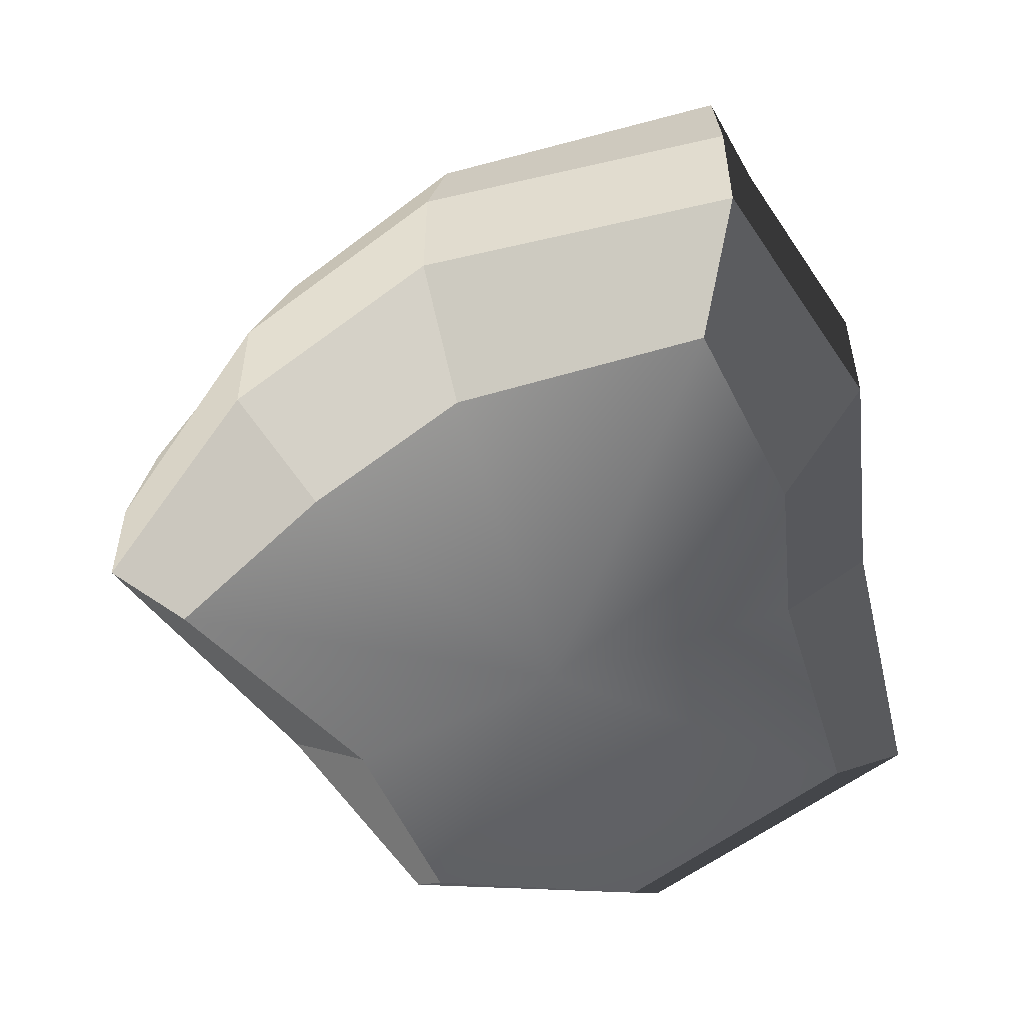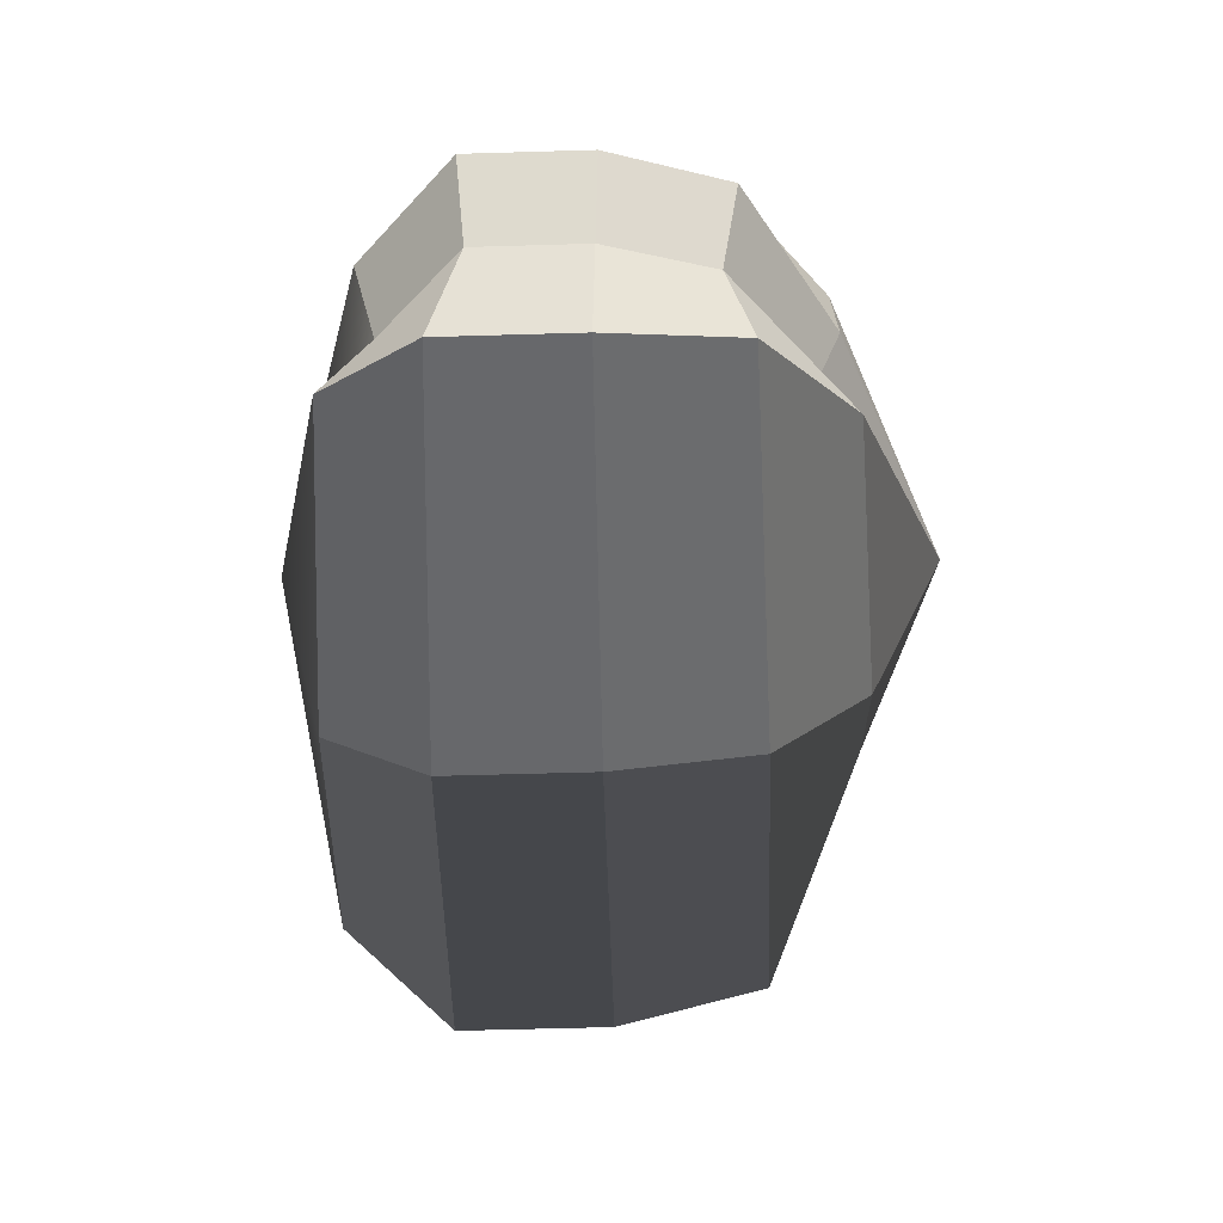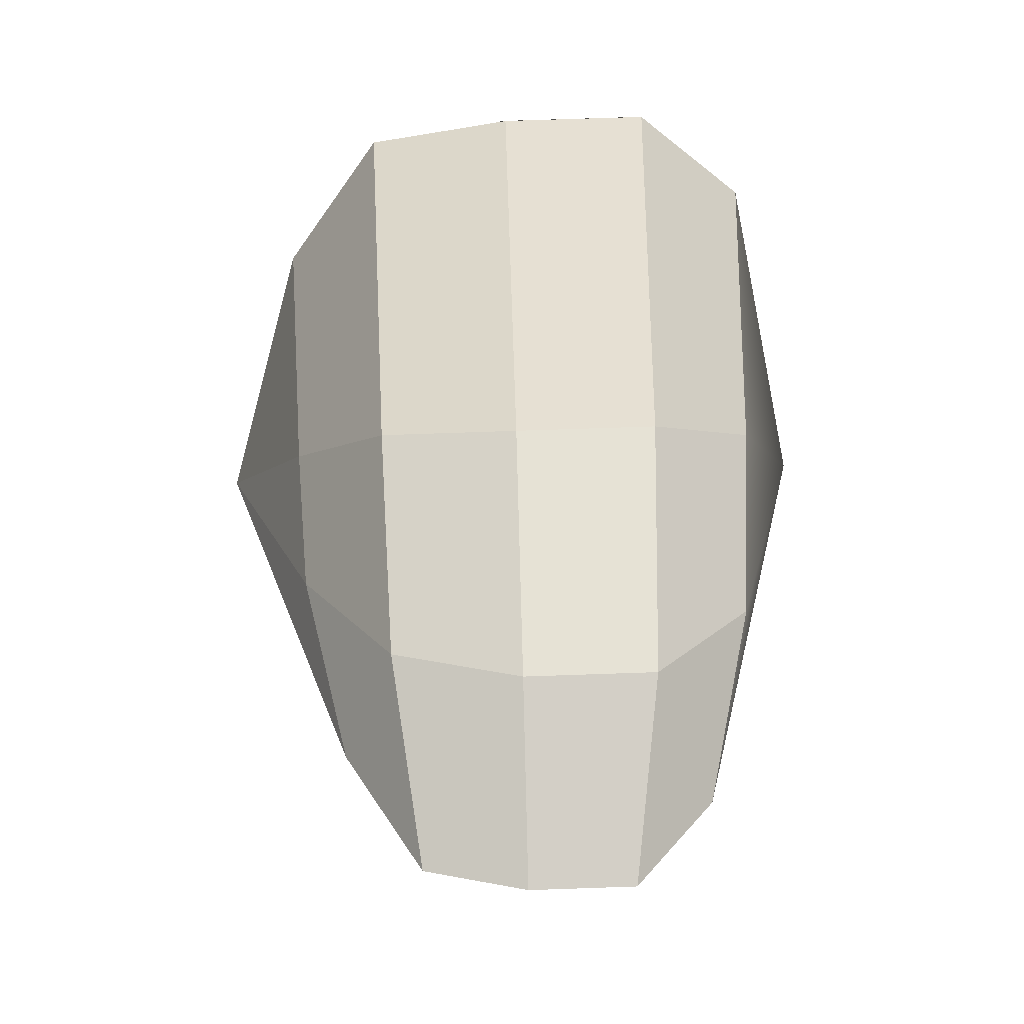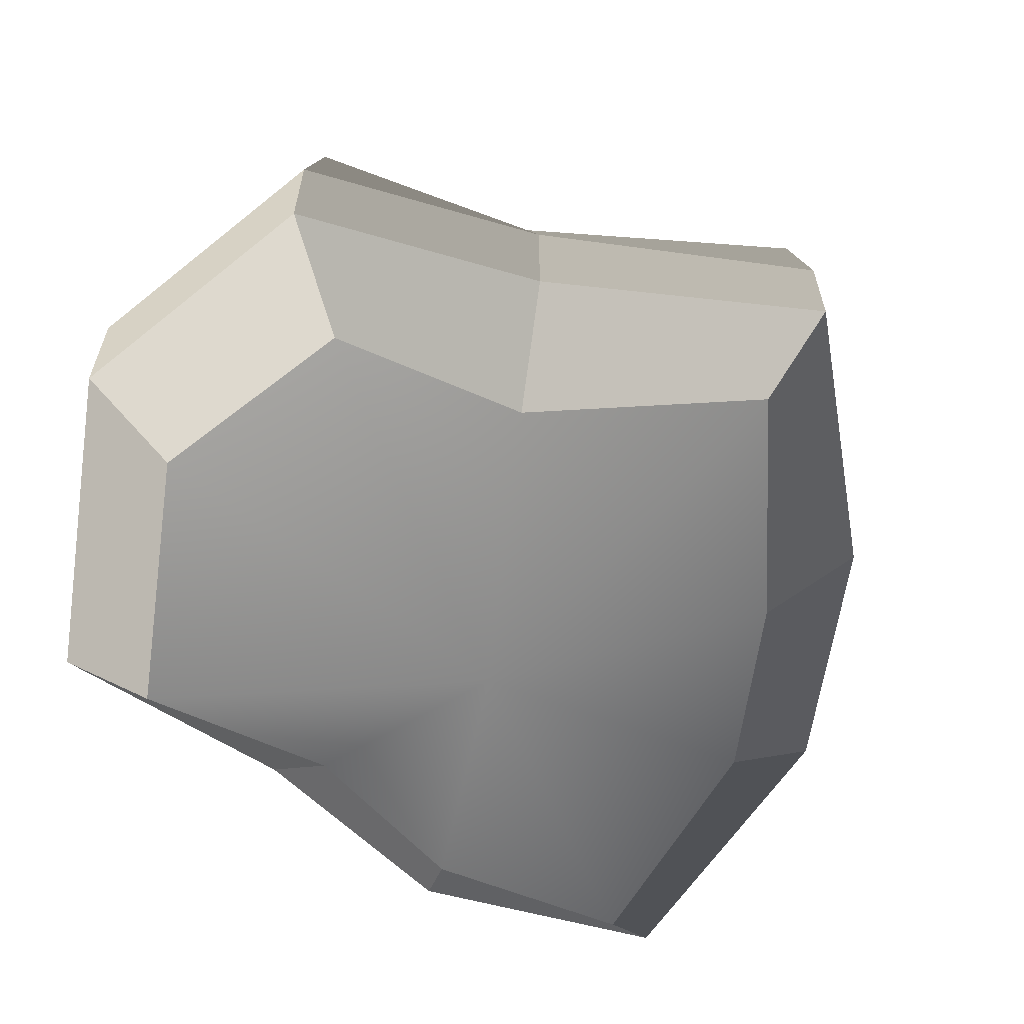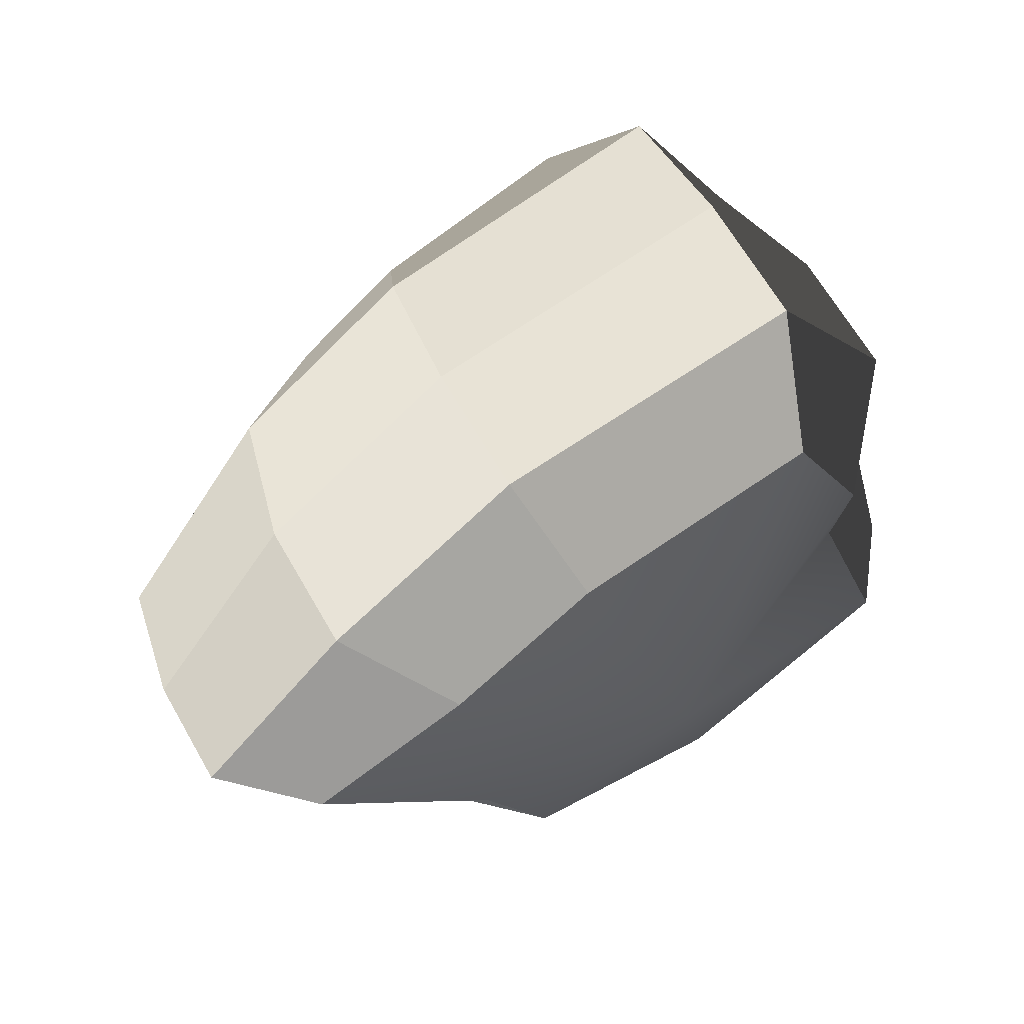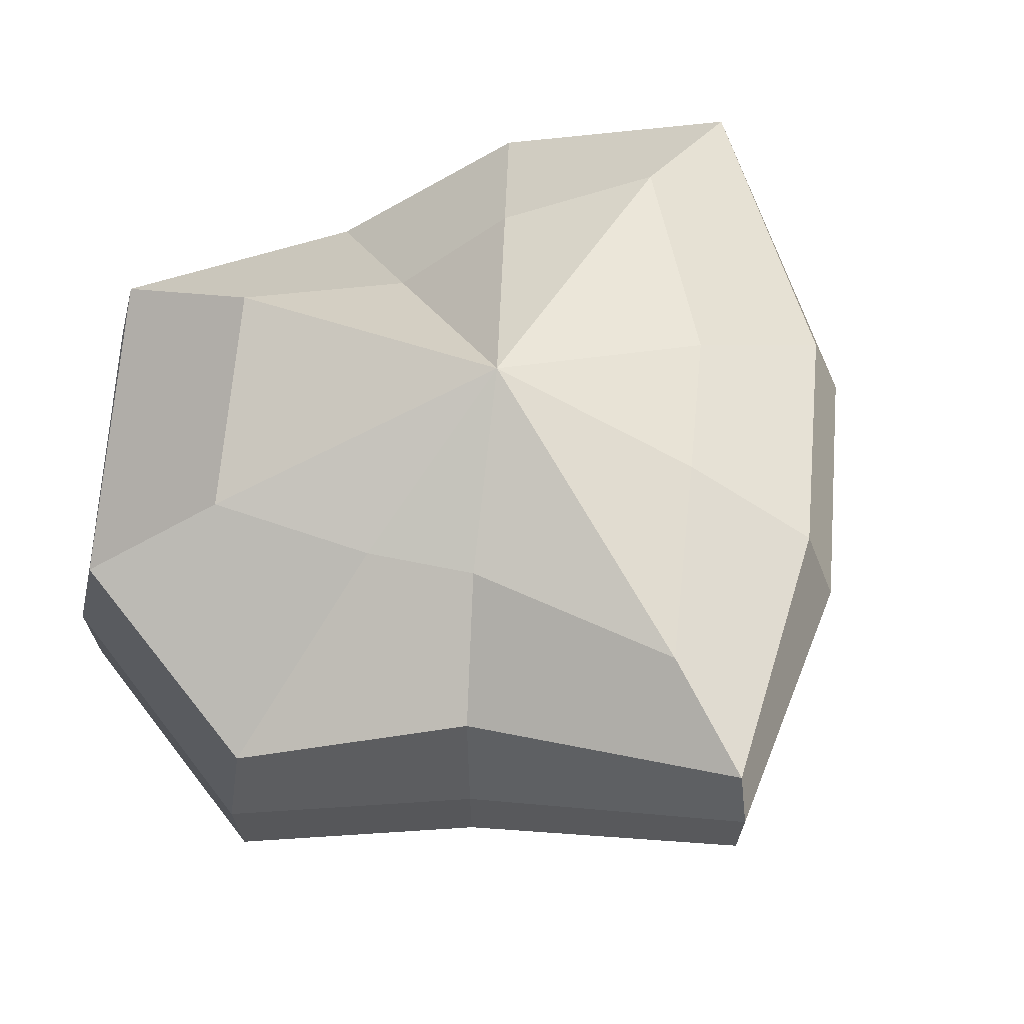
<metadata>
{"format":"obj","ext":"obj","renderer":"f3d","projection":"perspective","resolution":1024,"background":"white","views":[{"elev":-54.8,"azim":1.1,"up":"+Y"},{"elev":-55.9,"azim":91.8,"up":"+Z"},{"elev":67.4,"azim":-92.0,"up":"+Z"},{"elev":-62.9,"azim":-136.6,"up":"+Y"},{"elev":64.8,"azim":-29.7,"up":"+Z"},{"elev":69.5,"azim":-123.9,"up":"+Y"}]}
</metadata>
<code>
v 0.01455 -0.02578 -0.04036
v 0.004624 -0.03398 0.001092
v 0.03878 -0.02578 -0.02105
v -0.009663 -0.02578 -0.03818
v -0.01825 -0.02578 -0.01778
v -0.03822 -0.02223 0.001092
v -0.02135 -0.02578 0.01996
v -0.005298 -0.02578 0.03272
v 0.02109 -0.02578 0.04036
v 0.0306 -0.02578 0.01996
v 0.03219 -0.02223 0.001092
v 0.03878 -0.02578 -0.02105
v 0.04797 -0.01489 -0.02773
v 0.01805 -0.01489 -0.05115
v 0.01455 -0.02578 -0.04036
v 0.01455 -0.02578 -0.04036
v 0.01805 -0.01489 -0.05115
v -0.01317 -0.01489 -0.04897
v -0.009663 -0.02578 -0.03818
v -0.009663 -0.02578 -0.03818
v -0.01317 -0.01489 -0.04897
v -0.02743 -0.01489 -0.02445
v -0.01825 -0.02578 -0.01778
v -0.01825 -0.02578 -0.01778
v -0.02743 -0.01489 -0.02445
v -0.04797 -0.01289 0.001092
v -0.03822 -0.02223 0.001092
v -0.03822 -0.02223 0.001092
v -0.04797 -0.01289 0.001092
v -0.03053 -0.01489 0.02663
v -0.02135 -0.02578 0.01996
v -0.02135 -0.02578 0.01996
v -0.03053 -0.01489 0.02663
v -0.008805 -0.01489 0.04351
v -0.005298 -0.02578 0.03272
v -0.005298 -0.02578 0.03272
v -0.008805 -0.01489 0.04351
v 0.0246 -0.01489 0.05115
v 0.02109 -0.02578 0.04036
v 0.02109 -0.02578 0.04036
v 0.0246 -0.01489 0.05115
v 0.03978 -0.01489 0.02663
v 0.0306 -0.02578 0.01996
v 0.0306 -0.02578 0.01996
v 0.03978 -0.01489 0.02663
v 0.04193 -0.01289 0.001092
v 0.03219 -0.02223 0.001092
v 0.03219 -0.02223 0.001092
v 0.04193 -0.01289 0.001092
v 0.04797 -0.01489 -0.02773
v 0.03878 -0.02578 -0.02105
v 0.04797 -0.01489 -0.02773
v 0.04797 -0.0001483 -0.02773
v 0.01805 -0.0001483 -0.05115
v 0.01805 -0.01489 -0.05115
v 0.01805 -0.01489 -0.05115
v 0.01805 -0.0001483 -0.05115
v -0.01317 -0.0001483 -0.04897
v -0.01317 -0.01489 -0.04897
v -0.01317 -0.01489 -0.04897
v -0.01317 -0.0001483 -0.04897
v -0.02743 -0.0001483 -0.02445
v -0.02743 -0.01489 -0.02445
v -0.02743 -0.01489 -0.02445
v -0.02743 -0.0001483 -0.02445
v -0.04797 -0.0002294 0.001092
v -0.04797 -0.01289 0.001092
v -0.04797 -0.01289 0.001092
v -0.04797 -0.0002294 0.001092
v -0.03053 -0.0001483 0.02663
v -0.03053 -0.01489 0.02663
v -0.03053 -0.01489 0.02663
v -0.03053 -0.0001483 0.02663
v -0.008805 -0.0001483 0.04351
v -0.008805 -0.01489 0.04351
v -0.008805 -0.01489 0.04351
v -0.008805 -0.0001483 0.04351
v 0.0246 -0.0001483 0.05115
v 0.0246 -0.01489 0.05115
v 0.0246 -0.01489 0.05115
v 0.0246 -0.0001483 0.05115
v 0.03978 -0.0001483 0.02663
v 0.03978 -0.01489 0.02663
v 0.03978 -0.01489 0.02663
v 0.03978 -0.0001483 0.02663
v 0.04193 -0.0002294 0.001092
v 0.04193 -0.01289 0.001092
v 0.04193 -0.01289 0.001092
v 0.04193 -0.0002294 0.001092
v 0.04797 -0.0001483 -0.02773
v 0.04797 -0.01489 -0.02773
v 0.04797 -0.0001483 -0.02773
v 0.04569 0.01428 -0.0254
v 0.01715 0.01428 -0.04799
v 0.01805 -0.0001483 -0.05115
v 0.01805 -0.0001483 -0.05115
v 0.01715 0.01428 -0.04799
v -0.01183 0.01428 -0.0456
v -0.01317 -0.0001483 -0.04897
v -0.01317 -0.0001483 -0.04897
v -0.01183 0.01428 -0.0456
v -0.02321 0.01428 -0.02181
v -0.02743 -0.0001483 -0.02445
v -0.02743 -0.0001483 -0.02445
v -0.02321 0.01428 -0.02181
v -0.0453 0.01197 0.001197
v -0.04797 -0.0002294 0.001092
v -0.04797 -0.0002294 0.001092
v -0.0453 0.01197 0.001197
v -0.02661 0.01428 0.0242
v -0.03053 -0.0001483 0.02663
v -0.03053 -0.0001483 0.02663
v -0.02661 0.01428 0.0242
v -0.007042 0.01428 0.03961
v -0.008805 -0.0001483 0.04351
v -0.008805 -0.0001483 0.04351
v -0.007042 0.01428 0.03961
v 0.02433 0.01428 0.04799
v 0.0246 -0.0001483 0.05115
v 0.0246 -0.0001483 0.05115
v 0.02433 0.01428 0.04799
v 0.03671 0.01428 0.0242
v 0.03978 -0.0001483 0.02663
v 0.03978 -0.0001483 0.02663
v 0.03671 0.01428 0.0242
v 0.03865 0.01197 0.001197
v 0.04193 -0.0002294 0.001092
v 0.04193 -0.0002294 0.001092
v 0.03865 0.01197 0.001197
v 0.04569 0.01428 -0.0254
v 0.04797 -0.0001483 -0.02773
v 0.04569 0.01428 -0.0254
v 0.03225 0.02437 -0.01615
v 0.01204 0.02437 -0.03257
v 0.01715 0.01428 -0.04799
v 0.01715 0.01428 -0.04799
v 0.01204 0.02437 -0.03257
v -0.002592 0.02437 -0.02139
v -0.01183 0.01428 -0.0456
v -0.01183 0.01428 -0.0456
v -0.002592 0.02437 -0.02139
v -0.01125 0.02437 -0.0128
v -0.02321 0.01428 -0.02181
v -0.02321 0.01428 -0.02181
v -0.01125 0.02437 -0.0128
v -0.03124 0.02075 0.001118
v -0.0453 0.01197 0.001197
v -0.0453 0.01197 0.001197
v -0.03124 0.02075 0.001118
v -0.01443 0.02437 0.01503
v -0.02661 0.01428 0.0242
v -0.02661 0.01428 0.0242
v -0.01443 0.02437 0.01503
v -0.002592 0.02437 0.02475
v -0.007042 0.01428 0.03961
v -0.007042 0.01428 0.03961
v -0.002592 0.02437 0.02475
v 0.01874 0.02437 0.03257
v 0.02433 0.01428 0.04799
v 0.02433 0.01428 0.04799
v 0.01874 0.02437 0.03257
v 0.02387 0.02437 0.01503
v 0.03671 0.01428 0.0242
v 0.03671 0.01428 0.0242
v 0.02387 0.02437 0.01503
v 0.02504 0.02075 0.001118
v 0.03865 0.01197 0.001197
v 0.03865 0.01197 0.001197
v 0.02504 0.02075 0.001118
v 0.03225 0.02437 -0.01615
v 0.04569 0.01428 -0.0254
v 0.03225 0.02437 -0.01615
v 0.004624 0.03398 0.001092
v 0.01204 0.02437 -0.03257
v 0.01204 0.02437 -0.03257
v 0.004624 0.03398 0.001092
v -0.002592 0.02437 -0.02139
v -0.002592 0.02437 -0.02139
v 0.004624 0.03398 0.001092
v -0.01125 0.02437 -0.0128
v -0.01125 0.02437 -0.0128
v 0.004624 0.03398 0.001092
v -0.03124 0.02075 0.001118
v -0.03124 0.02075 0.001118
v 0.004624 0.03398 0.001092
v -0.01443 0.02437 0.01503
v -0.01443 0.02437 0.01503
v 0.004624 0.03398 0.001092
v -0.002592 0.02437 0.02475
v -0.002592 0.02437 0.02475
v 0.004624 0.03398 0.001092
v 0.01874 0.02437 0.03257
v 0.01874 0.02437 0.03257
v 0.004624 0.03398 0.001092
v 0.02387 0.02437 0.01503
v 0.02387 0.02437 0.01503
v 0.004624 0.03398 0.001092
v 0.02504 0.02075 0.001118
v 0.02504 0.02075 0.001118
v 0.004624 0.03398 0.001092
v 0.03225 0.02437 -0.01615
g Foliage2_4280_288
f 1 3 2
f 4 1 2
f 5 4 2
f 6 5 2
f 7 6 2
f 8 7 2
f 9 8 2
f 10 9 2
f 11 10 2
f 3 11 2
f 12 14 13
f 12 15 14
f 16 18 17
f 16 19 18
f 20 22 21
f 20 23 22
f 24 26 25
f 24 27 26
f 28 30 29
f 28 31 30
f 32 34 33
f 32 35 34
f 36 38 37
f 36 39 38
f 40 42 41
f 40 43 42
f 44 46 45
f 44 47 46
f 48 50 49
f 48 51 50
f 52 54 53
f 52 55 54
f 56 58 57
f 56 59 58
f 60 62 61
f 60 63 62
f 64 66 65
f 64 67 66
f 68 70 69
f 68 71 70
f 72 74 73
f 72 75 74
f 76 78 77
f 76 79 78
f 80 82 81
f 80 83 82
f 84 86 85
f 84 87 86
f 88 90 89
f 88 91 90
f 92 94 93
f 92 95 94
f 96 98 97
f 96 99 98
f 100 102 101
f 100 103 102
f 104 106 105
f 104 107 106
f 108 110 109
f 108 111 110
f 112 114 113
f 112 115 114
f 116 118 117
f 116 119 118
f 120 122 121
f 120 123 122
f 124 126 125
f 124 127 126
f 128 130 129
f 128 131 130
f 132 134 133
f 132 135 134
f 136 138 137
f 136 139 138
f 140 142 141
f 140 143 142
f 144 146 145
f 144 147 146
f 148 150 149
f 148 151 150
f 152 154 153
f 152 155 154
f 156 158 157
f 156 159 158
f 160 162 161
f 160 163 162
f 164 166 165
f 164 167 166
f 168 170 169
f 168 171 170
f 172 174 173
f 175 177 176
f 178 180 179
f 181 183 182
f 184 186 185
f 187 189 188
f 190 192 191
f 193 195 194
f 196 198 197
f 199 201 200

</code>
